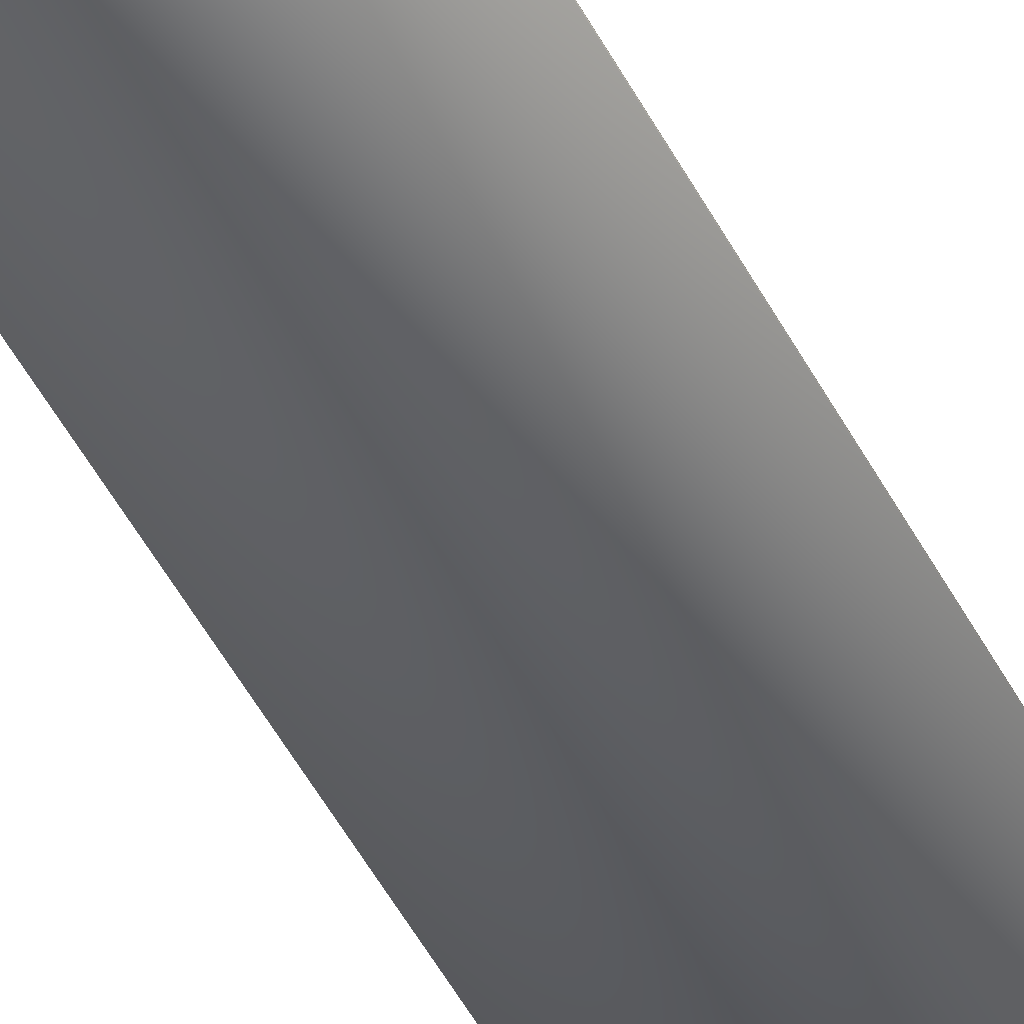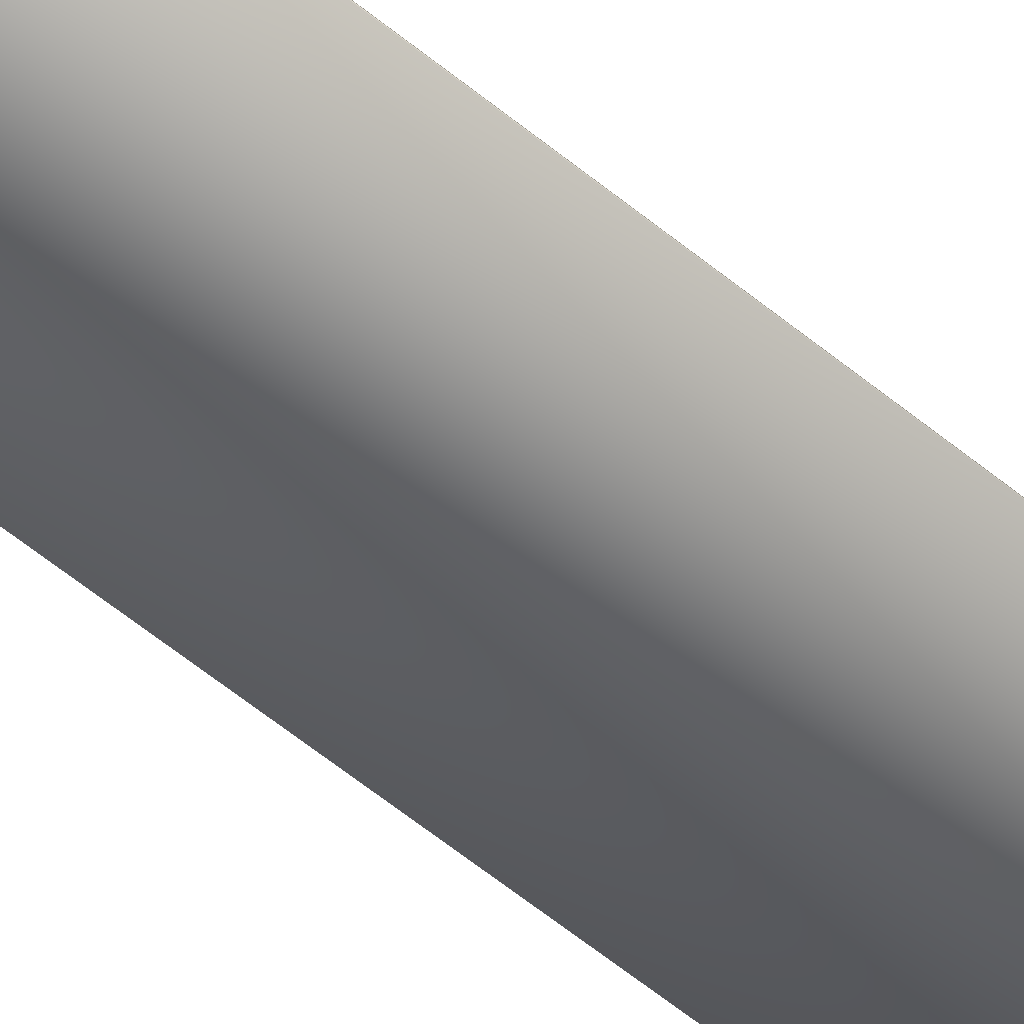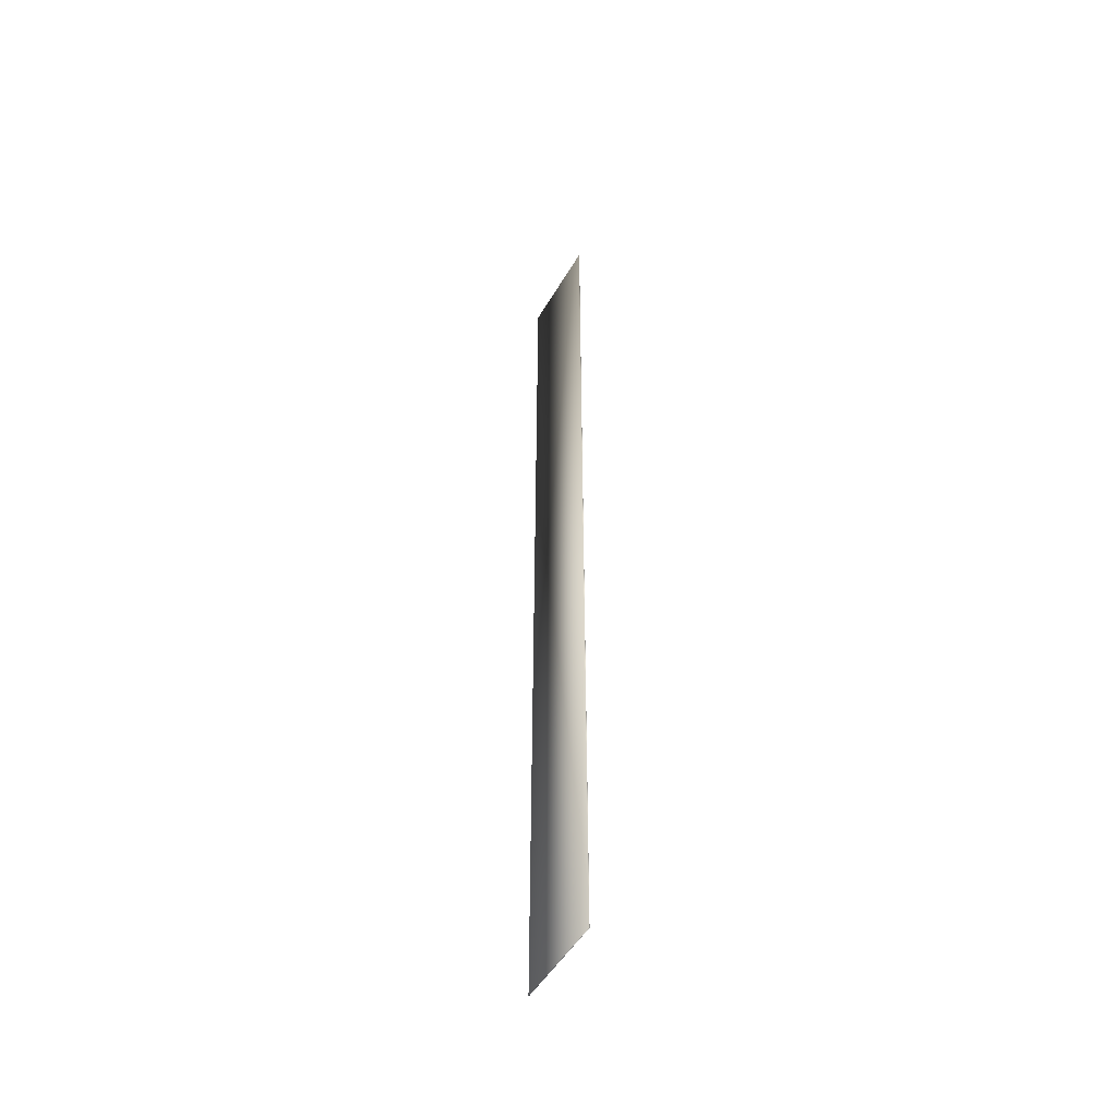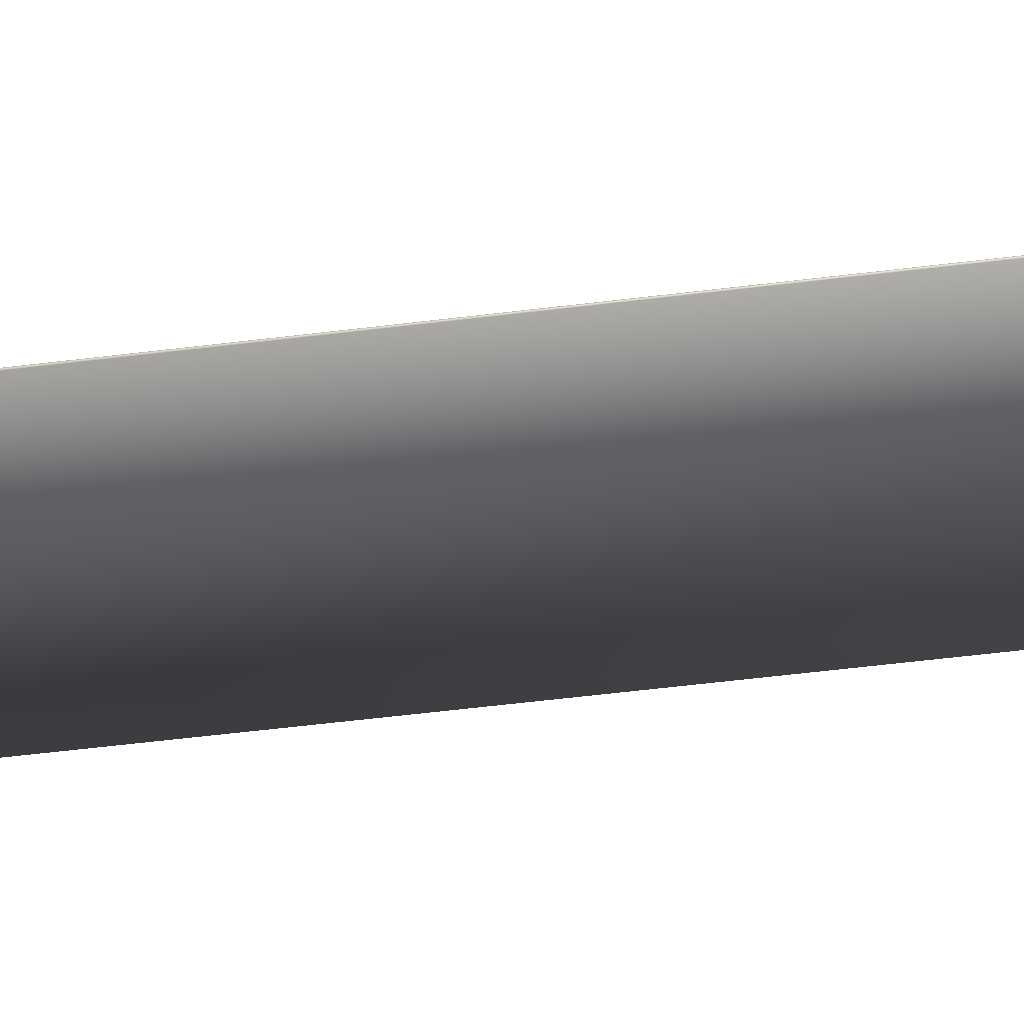
<metadata>
{"format":"obj","ext":"obj","renderer":"f3d","projection":"perspective","resolution":1024,"background":"white","views":[{"elev":-44.7,"azim":25.0,"up":"+Y"},{"elev":-55.1,"azim":-131.5,"up":"+Y"},{"elev":-49.6,"azim":60.9,"up":"+Z"},{"elev":-32.9,"azim":101.2,"up":"+Y"}]}
</metadata>
<code>
v 2 9.995 -9.995
v 0 10.01 -9.995
v 0 9.995 -9.995
v 2 10.01 10.01
v 2 9.995 10.01
v 0 9.995 10.01
v 0 10.01 10.01
v 2 10.01 -9.995
f 2 8 1
f 3 2 1
f 3 1 5
f 6 3 5
f 8 4 5
f 1 8 5
f 7 4 2
f 2 4 8
f 3 6 2
f 2 6 7
f 6 5 7
f 7 5 4

</code>
